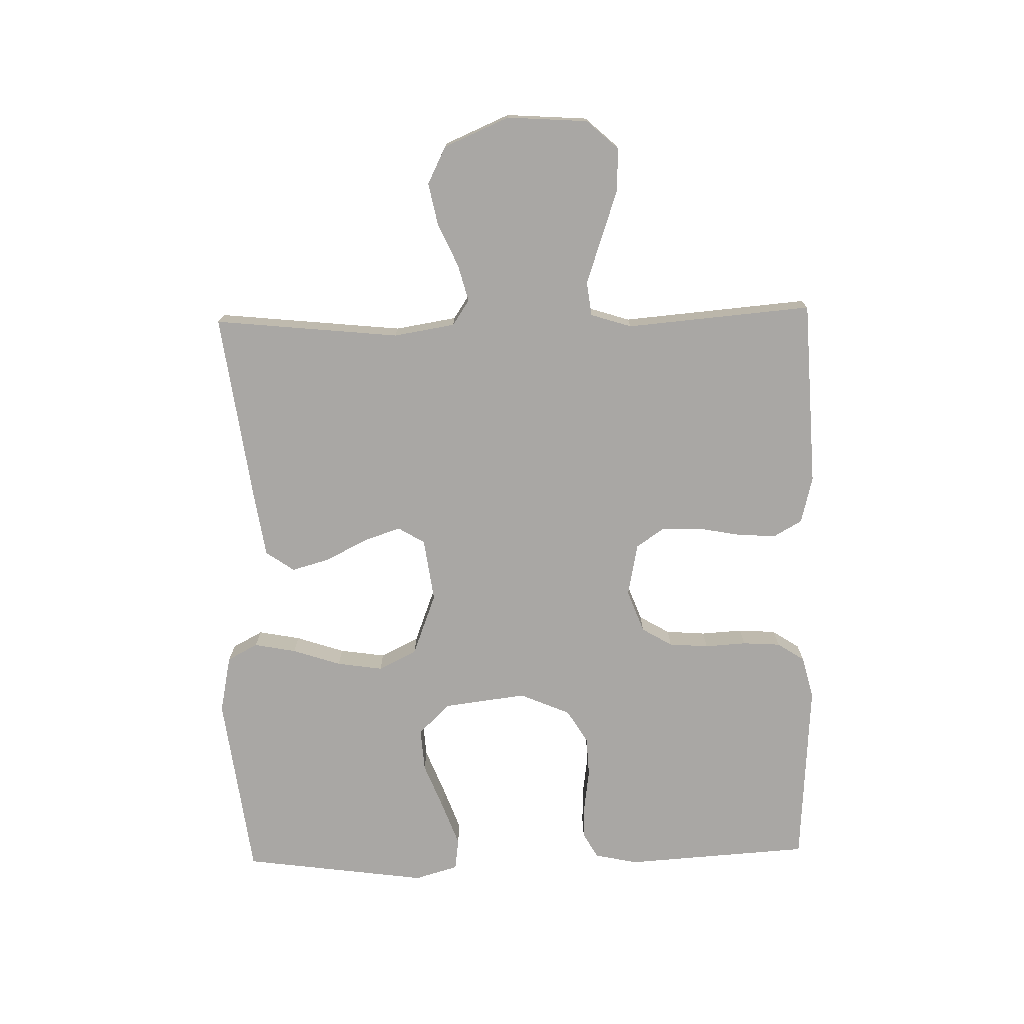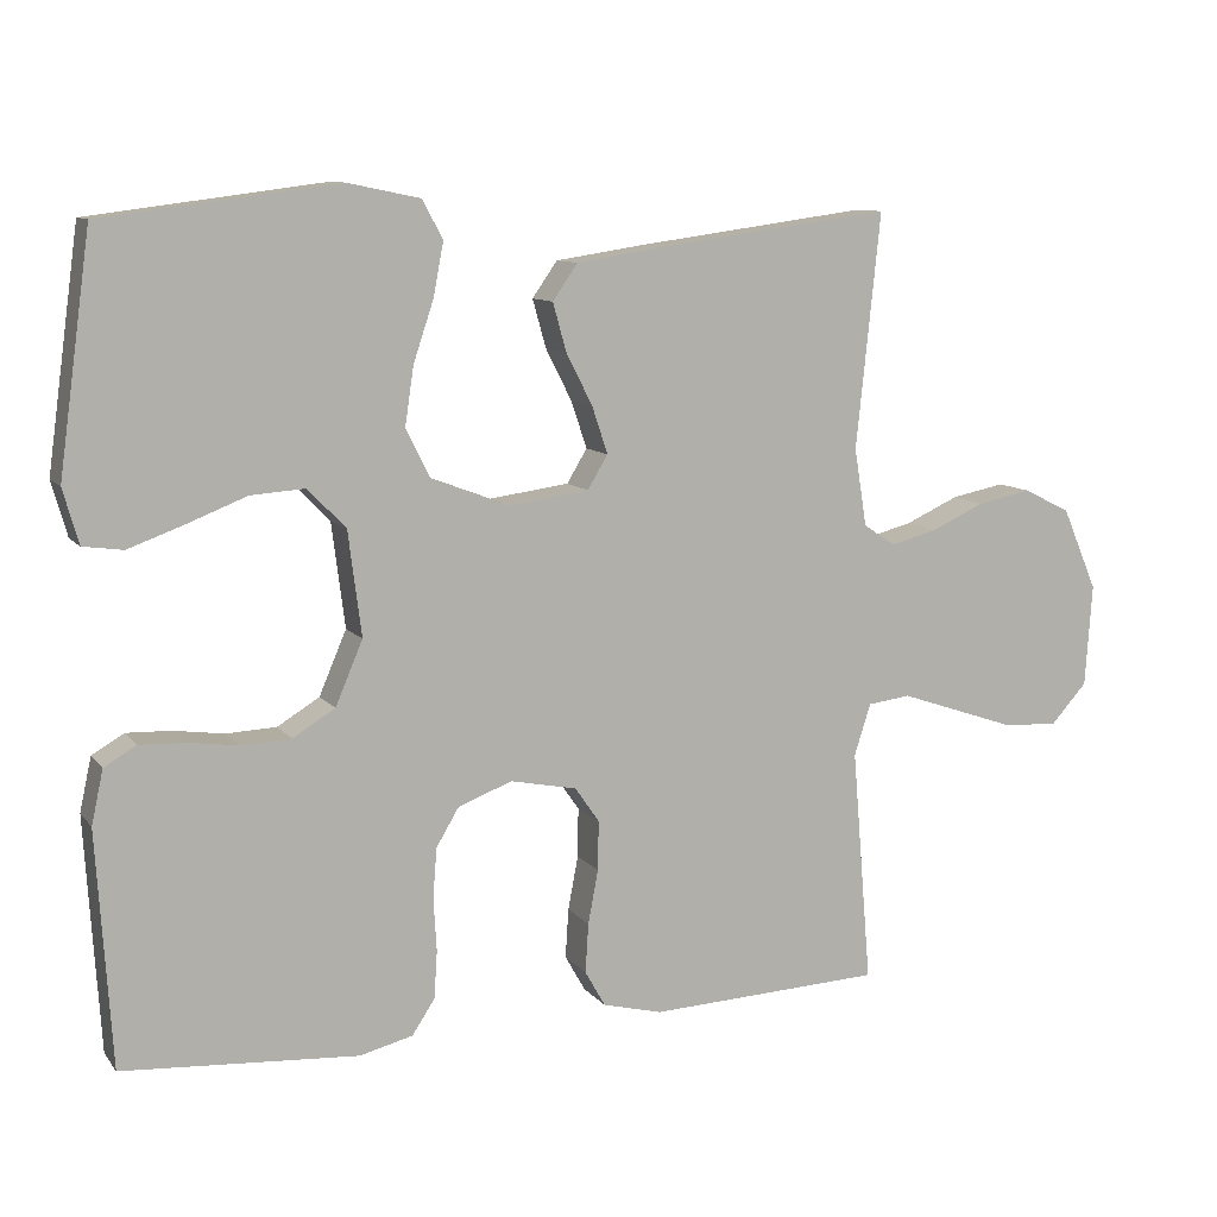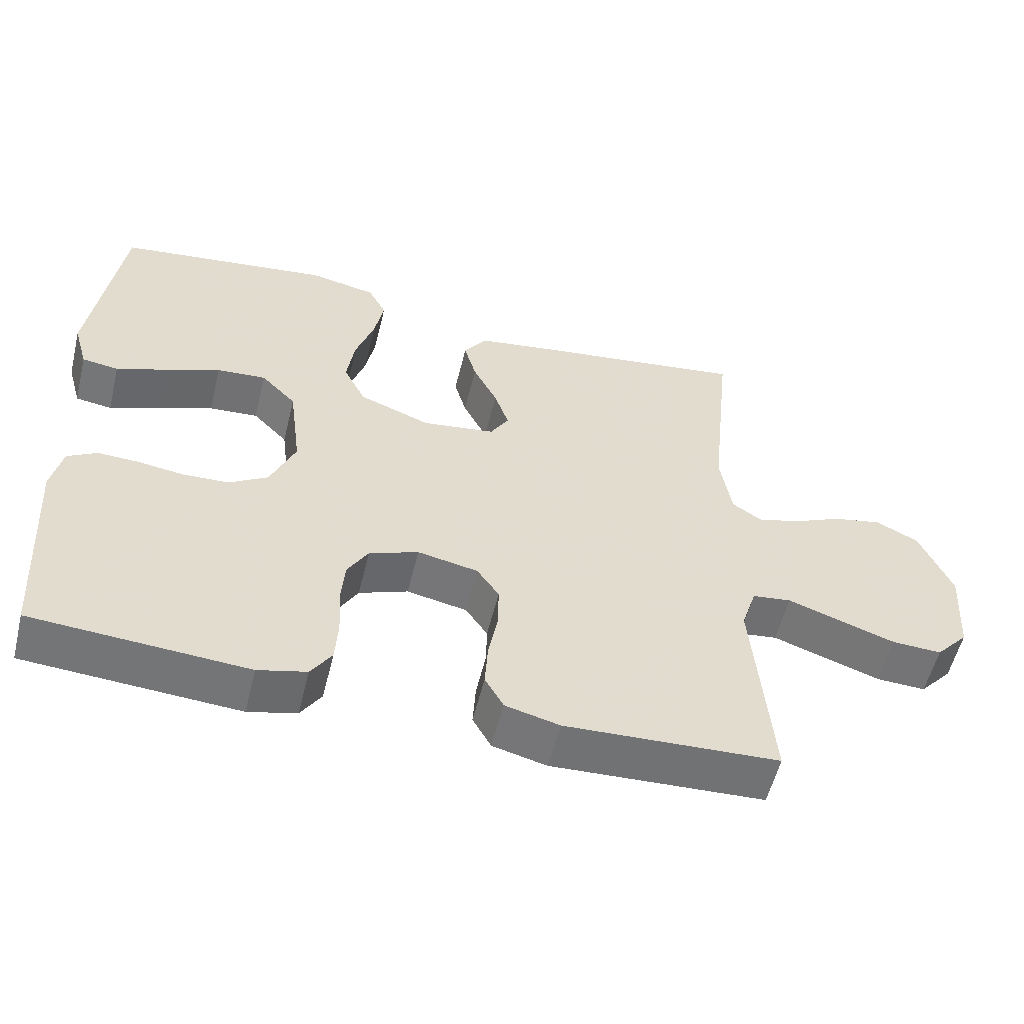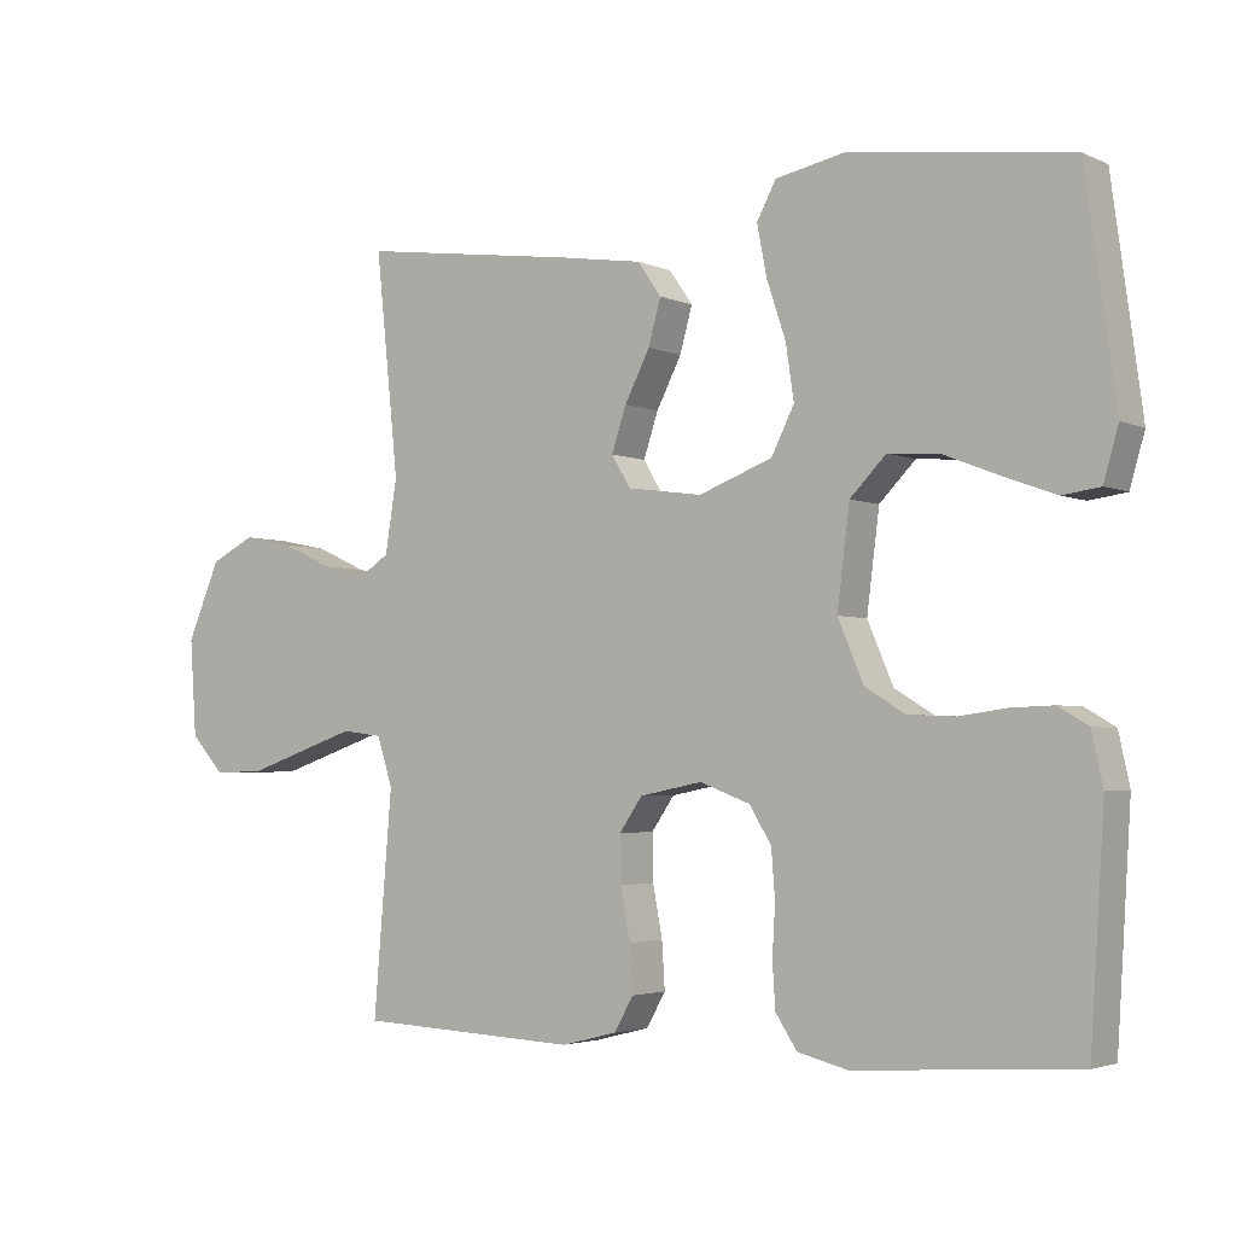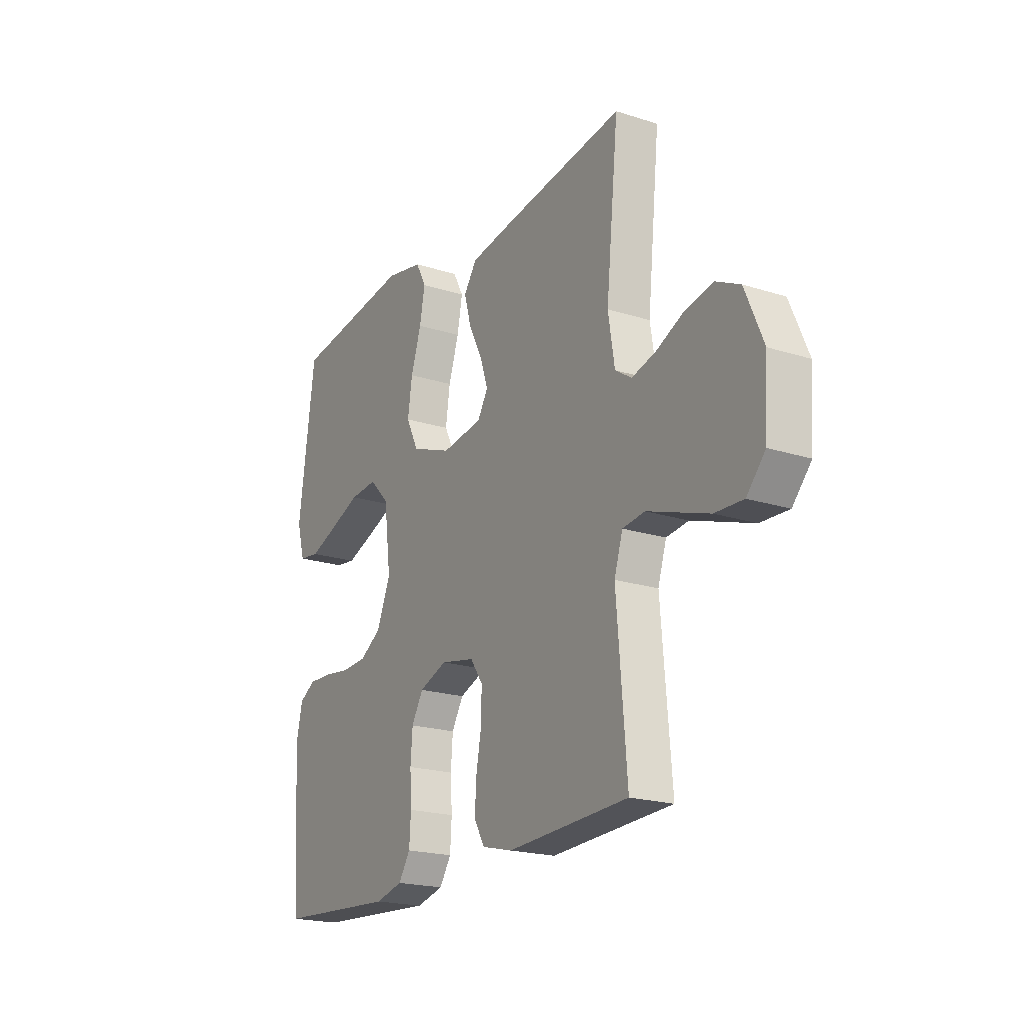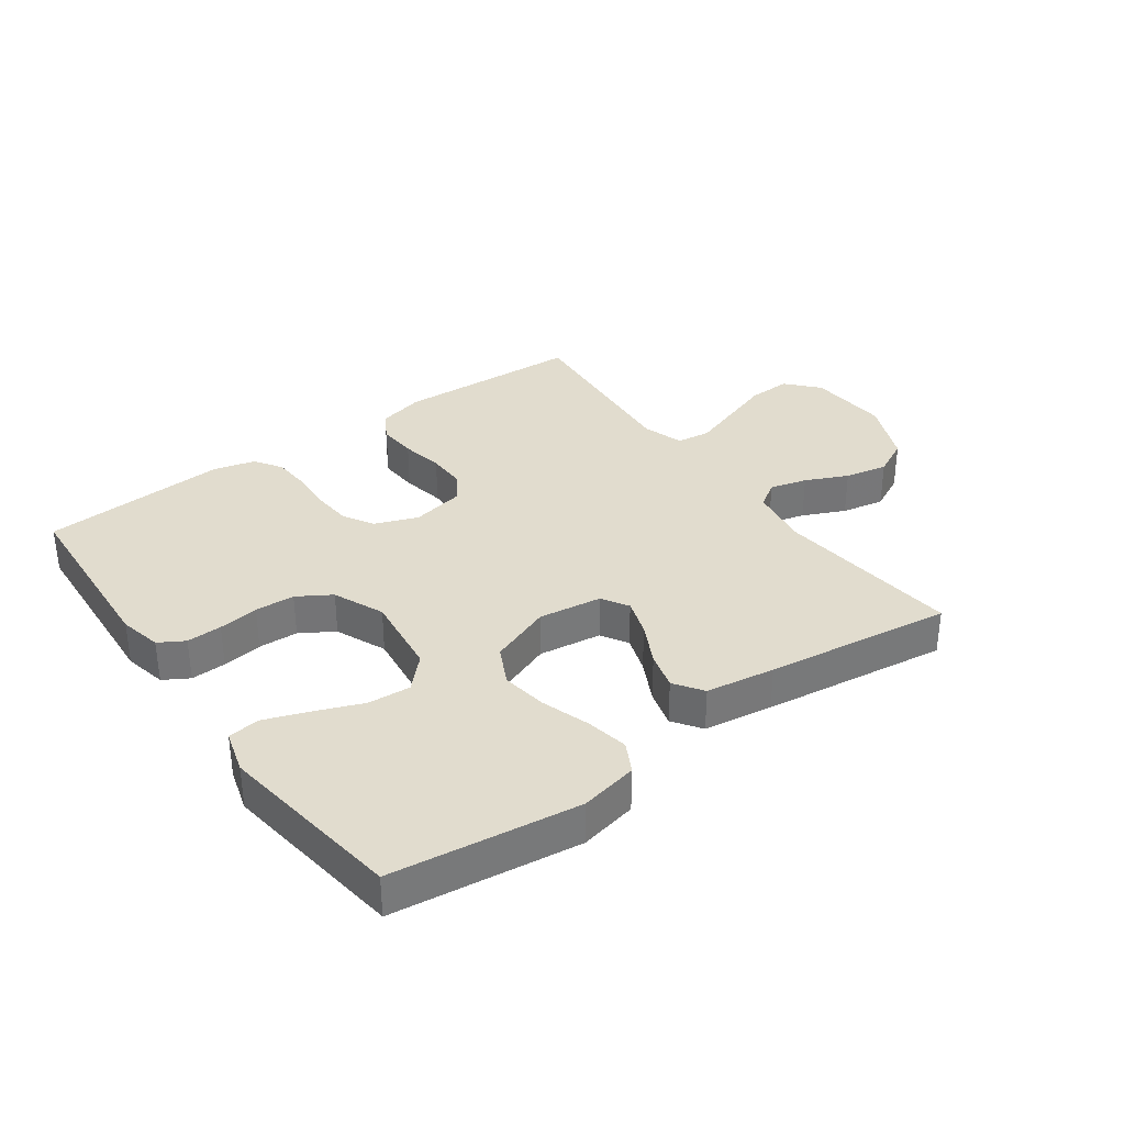
<metadata>
{"format":"obj","ext":"obj","renderer":"f3d","projection":"perspective","resolution":1024,"background":"white","views":[{"elev":-74.8,"azim":91.4,"up":"+Y"},{"elev":9.8,"azim":-22.0,"up":"+Z"},{"elev":-56.0,"azim":-13.8,"up":"+Z"},{"elev":-3.2,"azim":-145.4,"up":"+Z"},{"elev":-20.4,"azim":59.8,"up":"+Z"},{"elev":34.1,"azim":-35.8,"up":"+Y"}]}
</metadata>
<code>
v 0.5 0.07 0.5
v 0.469 0.07 0.2
v 0.485 0.07 0.101
v 0.526 0.07 0.074
v 0.586 0.07 0.09
v 0.654 0.07 0.121
v 0.723 0.07 0.135
v 0.783 0.07 0.105
v 0.828 0.07 0
v 0.819 0.07 -0.131
v 0.773 0.07 -0.182
v 0.703 0.07 -0.179
v 0.624 0.07 -0.152
v 0.551 0.07 -0.127
v 0.496 0.07 -0.134
v 0.475 0.07 -0.2
v 0.5 0.07 -0.5
v 0.2 0.07 -0.514
v 0.124 0.07 -0.495
v 0.098 0.07 -0.449
v 0.102 0.07 -0.386
v 0.115 0.07 -0.317
v 0.116 0.07 -0.254
v 0.085 0.07 -0.209
v 0 0.07 -0.192
v -0.069 0.07 -0.218
v -0.098 0.07 -0.267
v -0.103 0.07 -0.331
v -0.099 0.07 -0.398
v -0.103 0.07 -0.459
v -0.132 0.07 -0.503
v -0.2 0.07 -0.52
v -0.5 0.07 -0.5
v -0.519 0.07 -0.2
v -0.504 0.07 -0.131
v -0.463 0.07 -0.107
v -0.406 0.07 -0.109
v -0.341 0.07 -0.118
v -0.277 0.07 -0.115
v -0.223 0.07 -0.082
v -0.188 0.07 0
v -0.205 0.07 0.134
v -0.254 0.07 0.184
v -0.323 0.07 0.179
v -0.399 0.07 0.149
v -0.47 0.07 0.123
v -0.521 0.07 0.13
v -0.541 0.07 0.2
v -0.5 0.07 0.5
v -0.2 0.07 0.539
v -0.107 0.07 0.52
v -0.081 0.07 0.471
v -0.094 0.07 0.403
v -0.12 0.07 0.325
v -0.131 0.07 0.251
v -0.1 0.07 0.189
v 0 0.07 0.151
v 0.102 0.07 0.165
v 0.128 0.07 0.208
v 0.108 0.07 0.268
v 0.074 0.07 0.335
v 0.057 0.07 0.396
v 0.089 0.07 0.442
v 0.2 0.07 0.459
v 0.5 0 0.5
v 0.469 0 0.2
v 0.485 0 0.101
v 0.526 0 0.074
v 0.586 0 0.09
v 0.654 0 0.121
v 0.723 0 0.135
v 0.783 0 0.105
v 0.828 0 0
v 0.819 0 -0.131
v 0.773 0 -0.182
v 0.703 0 -0.179
v 0.624 0 -0.152
v 0.551 0 -0.127
v 0.496 0 -0.134
v 0.475 0 -0.2
v 0.5 0 -0.5
v 0.2 0 -0.514
v 0.124 0 -0.495
v 0.098 0 -0.449
v 0.102 0 -0.386
v 0.115 0 -0.317
v 0.116 0 -0.254
v 0.085 0 -0.209
v 0 0 -0.192
v -0.069 0 -0.218
v -0.098 0 -0.267
v -0.103 0 -0.331
v -0.099 0 -0.398
v -0.103 0 -0.459
v -0.132 0 -0.503
v -0.2 0 -0.52
v -0.5 0 -0.5
v -0.519 0 -0.2
v -0.504 0 -0.131
v -0.463 0 -0.107
v -0.406 0 -0.109
v -0.341 0 -0.118
v -0.277 0 -0.115
v -0.223 0 -0.082
v -0.188 0 0
v -0.205 0 0.134
v -0.254 0 0.184
v -0.323 0 0.179
v -0.399 0 0.149
v -0.47 0 0.123
v -0.521 0 0.13
v -0.541 0 0.2
v -0.5 0 0.5
v -0.2 0 0.539
v -0.107 0 0.52
v -0.081 0 0.471
v -0.094 0 0.403
v -0.12 0 0.325
v -0.131 0 0.251
v -0.1 0 0.189
v 0 0 0.151
v 0.102 0 0.165
v 0.128 0 0.208
v 0.108 0 0.268
v 0.074 0 0.335
v 0.057 0 0.396
v 0.089 0 0.442
v 0.2 0 0.459
f 63 64 1 2
f 60 61 62 63
f 59 60 63 2
f 58 59 2 3
f 57 58 3 4
f 51 52 53 54
f 51 54 55
f 50 51 55
f 49 50 55
f 48 49 55 56
f 44 45 46 47
f 44 47 48
f 43 44 48
f 35 36 37 38
f 35 38 39
f 34 35 39
f 33 34 39
f 32 33 39 40
f 28 29 30 31
f 27 28 31 32
f 19 20 21 22
f 19 22 23
f 16 17 18 19
f 15 16 19 23
f 11 12 13 14
f 9 10 11 14
f 9 14 15
f 5 6 7 8
f 4 5 8 9
f 57 4 9 15
f 43 48 56
f 42 43 56 57
f 41 42 57 15
f 27 32 40 41
f 26 27 41
f 25 26 41
f 24 25 41 15
f 15 23 24
f 66 65 128 127
f 127 126 125 124
f 66 127 124 123
f 67 66 123 122
f 68 67 122 121
f 118 117 116 115
f 119 118 115
f 119 115 114
f 119 114 113
f 120 119 113 112
f 111 110 109 108
f 112 111 108
f 112 108 107
f 102 101 100 99
f 103 102 99
f 103 99 98
f 103 98 97
f 104 103 97 96
f 95 94 93 92
f 96 95 92 91
f 86 85 84 83
f 87 86 83
f 83 82 81 80
f 87 83 80 79
f 78 77 76 75
f 78 75 74 73
f 79 78 73
f 72 71 70 69
f 73 72 69 68
f 79 73 68 121
f 120 112 107
f 121 120 107 106
f 79 121 106 105
f 105 104 96 91
f 105 91 90
f 105 90 89
f 79 105 89 88
f 88 87 79
f 1 65 66 2
f 2 66 67 3
f 3 67 68 4
f 4 68 69 5
f 5 69 70 6
f 6 70 71 7
f 7 71 72 8
f 8 72 73 9
f 9 73 74 10
f 10 74 75 11
f 11 75 76 12
f 12 76 77 13
f 13 77 78 14
f 14 78 79 15
f 15 79 80 16
f 16 80 81 17
f 17 81 82 18
f 18 82 83 19
f 19 83 84 20
f 20 84 85 21
f 21 85 86 22
f 22 86 87 23
f 23 87 88 24
f 24 88 89 25
f 25 89 90 26
f 26 90 91 27
f 27 91 92 28
f 28 92 93 29
f 29 93 94 30
f 30 94 95 31
f 31 95 96 32
f 32 96 97 33
f 33 97 98 34
f 34 98 99 35
f 35 99 100 36
f 36 100 101 37
f 37 101 102 38
f 38 102 103 39
f 39 103 104 40
f 40 104 105 41
f 41 105 106 42
f 42 106 107 43
f 43 107 108 44
f 44 108 109 45
f 45 109 110 46
f 46 110 111 47
f 47 111 112 48
f 48 112 113 49
f 49 113 114 50
f 50 114 115 51
f 51 115 116 52
f 52 116 117 53
f 53 117 118 54
f 54 118 119 55
f 55 119 120 56
f 56 120 121 57
f 57 121 122 58
f 58 122 123 59
f 59 123 124 60
f 60 124 125 61
f 61 125 126 62
f 62 126 127 63
f 63 127 128 64
f 64 128 65 1

</code>
